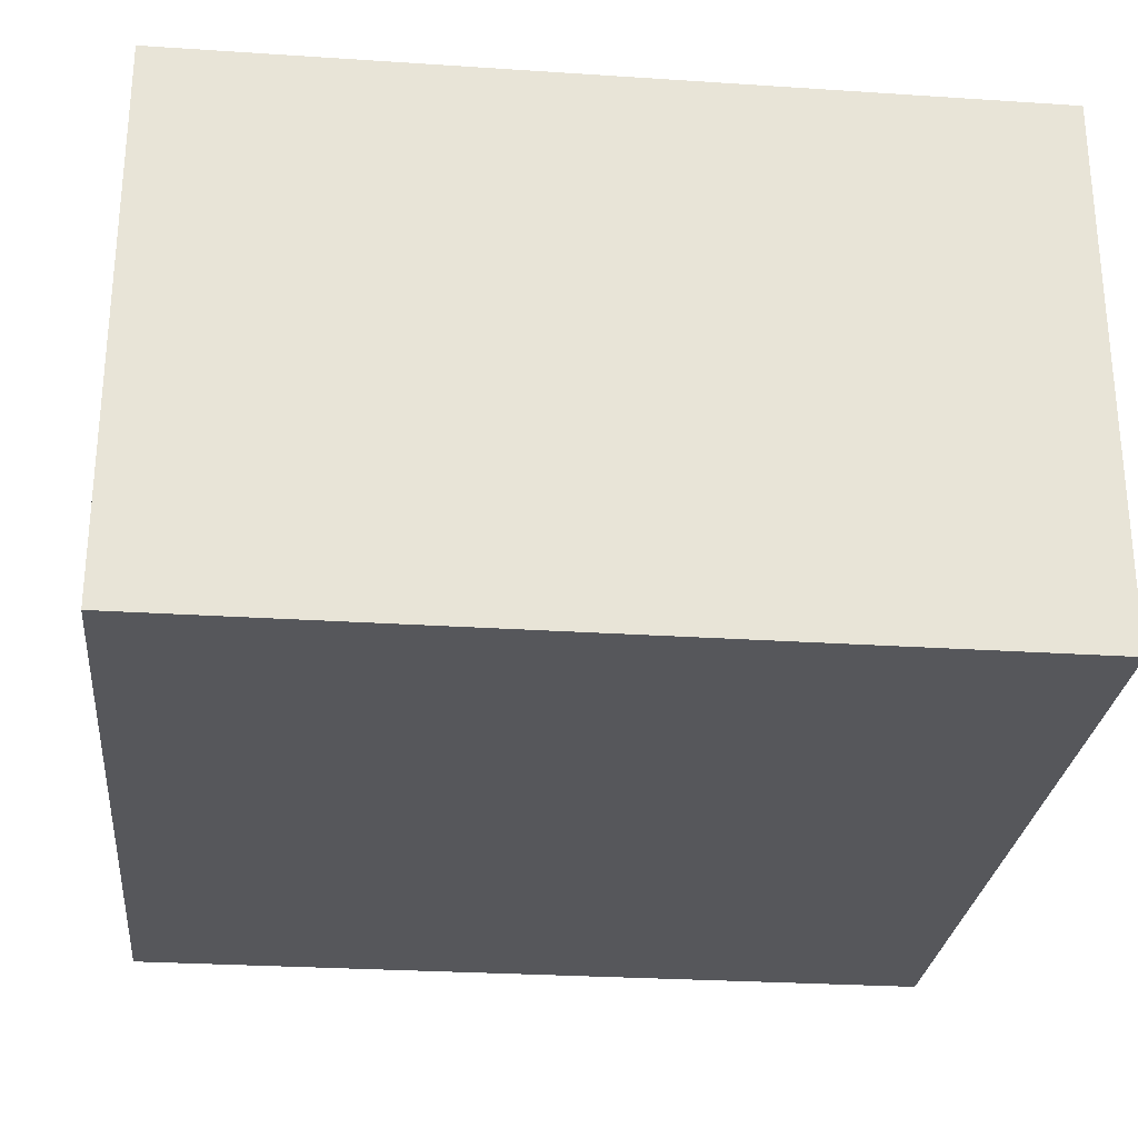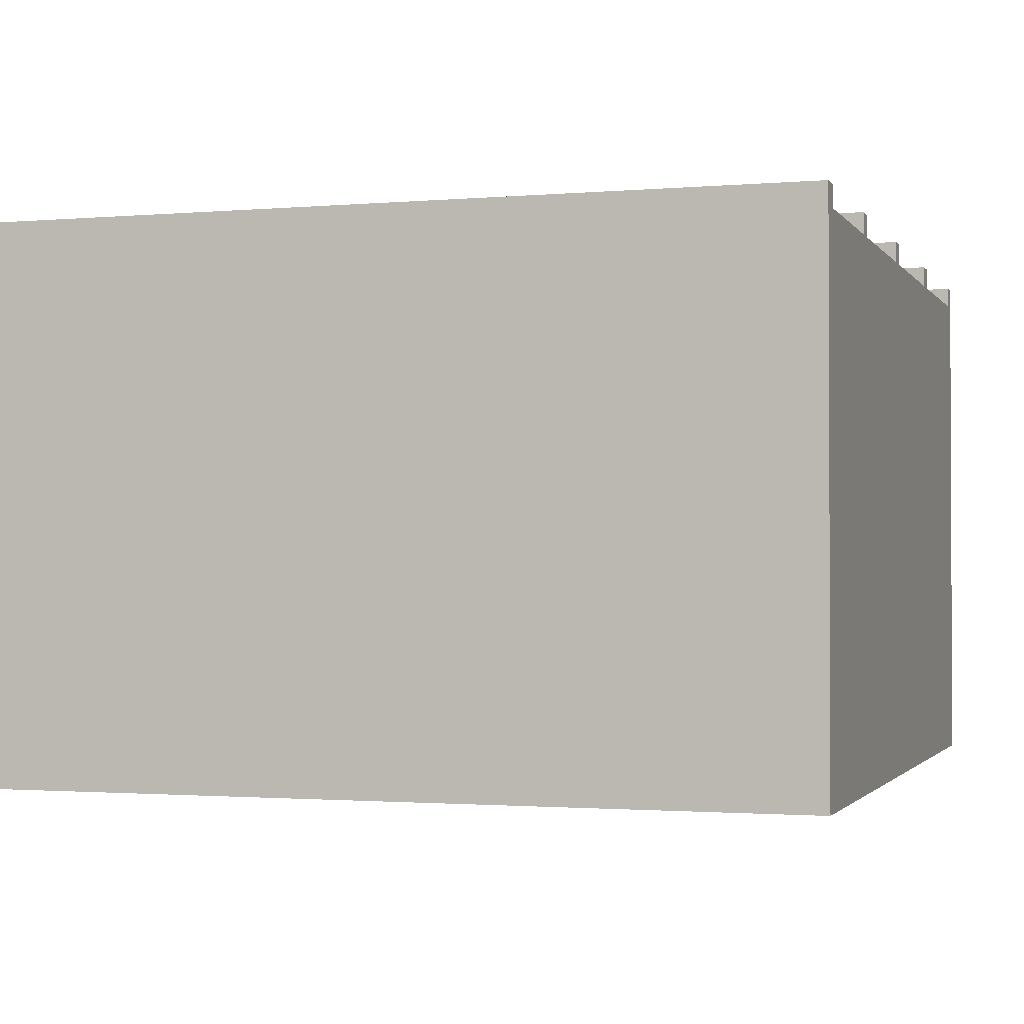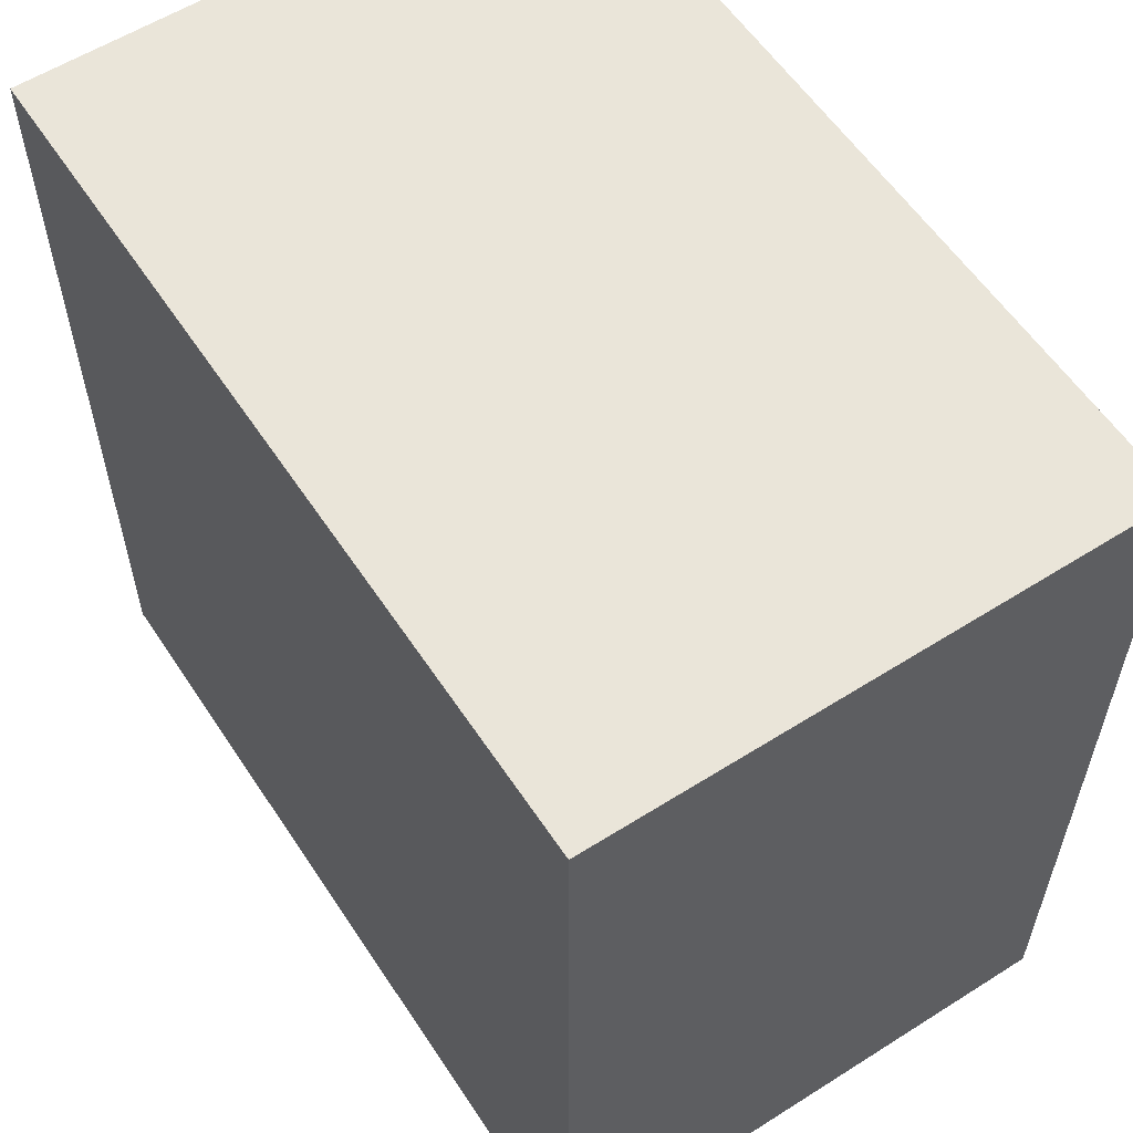
<metadata>
{"format":"obj","ext":"obj","renderer":"f3d","projection":"perspective","resolution":1024,"background":"white","views":[{"elev":-27.3,"azim":174.2,"up":"+Z"},{"elev":-1.4,"azim":-72.3,"up":"+Z"},{"elev":58.0,"azim":-123.2,"up":"+Y"}]}
</metadata>
<code>
o
v -2 0 2
v -2 0 1.9
v -2 0 1.8
v -2 0 -0.6
v -2 0.4 2
v -2 0.4 1.9
v -2 0.4 1.8
v -2 0.7 2
v -2 0.7 1.9
v -2 0.7 1.8
v -2 1.1 2
v -2 1.1 1.9
v -2 1.1 1.8
v -2 1.4 2
v -2 1.4 1.9
v -2 1.4 1.8
v -2 1.8 2
v -2 1.8 1.9
v -2 1.8 1.8
v -2 2.1 2
v -2 2.1 1.9
v -2 2.1 1.8
v -2 2.5 2
v -2 2.5 1.9
v -2 2.5 1.8
v -2 2.8 2
v -2 2.8 1.9
v -2 2.8 1.8
v -2 3.2 2
v -2 3.2 1.9
v -2 3.2 1.8
v -2 4 2
v -2 4 -0.6
v -1.1 0 2
v -1.1 0 1.9
v -1.1 0.4 2
v -1.1 0.4 1.9
v -1.1 0.7 2
v -1.1 0.7 1.9
v -1.1 1.1 2
v -1.1 1.1 1.9
v -1.1 1.4 2
v -1.1 1.4 1.9
v -1.1 1.8 2
v -1.1 1.8 1.9
v -1.1 2.1 2
v -1.1 2.1 1.9
v -1.1 2.5 2
v -1.1 2.5 1.9
v -1.1 2.8 2
v -1.1 2.8 1.9
v -1.1 3.2 2
v -1.1 3.2 1.9
v -0.1 0 2
v -0.1 0 1.9
v -0.1 0.4 2
v -0.1 0.4 1.9
v -0.1 0.7 2
v -0.1 0.7 1.9
v -0.1 1.1 2
v -0.1 1.1 1.9
v -0.1 1.4 2
v -0.1 1.4 1.9
v -0.1 1.8 2
v -0.1 1.8 1.9
v -0.1 2.1 2
v -0.1 2.1 1.9
v -0.1 2.5 2
v -0.1 2.5 1.9
v -0.1 2.8 2
v -0.1 2.8 1.9
v -0.1 3.2 2
v -0.1 3.2 1.9
v 0.9 0 2
v 0.9 0 1.9
v 0.9 0.4 2
v 0.9 0.4 1.9
v 0.9 0.7 2
v 0.9 0.7 1.9
v 0.9 1.1 2
v 0.9 1.1 1.9
v 0.9 1.4 2
v 0.9 1.4 1.9
v 0.9 1.8 2
v 0.9 1.8 1.9
v 0.9 2.1 2
v 0.9 2.1 1.9
v 0.9 2.5 2
v 0.9 2.5 1.9
v 0.9 2.8 2
v 0.9 2.8 1.9
v 0.9 3.2 2
v 0.9 3.2 1.9
v 1.9 0 2
v 1.9 0 1.9
v 1.9 0.4 2
v 1.9 0.4 1.9
v 1.9 0.7 2
v 1.9 0.7 1.9
v 1.9 1.1 2
v 1.9 1.1 1.9
v 1.9 1.4 2
v 1.9 1.4 1.9
v 1.9 1.8 2
v 1.9 1.8 1.9
v 1.9 2.1 2
v 1.9 2.1 1.9
v 1.9 2.5 2
v 1.9 2.5 1.9
v 1.9 2.8 2
v 1.9 2.8 1.9
v 1.9 3.2 2
v 1.9 3.2 1.9
v -1.9 0 2
v -1.9 0 1.9
v -1.9 0.4 2
v -1.9 0.4 1.9
v -1.9 0.7 2
v -1.9 0.7 1.9
v -1.9 1.1 2
v -1.9 1.1 1.9
v -1.9 1.4 2
v -1.9 1.4 1.9
v -1.9 1.8 2
v -1.9 1.8 1.9
v -1.9 2.1 2
v -1.9 2.1 1.9
v -1.9 2.5 2
v -1.9 2.5 1.9
v -1.9 2.8 2
v -1.9 2.8 1.9
v -1.9 3.2 2
v -1.9 3.2 1.9
v -1 0 2
v -1 0 1.9
v -1 0.4 2
v -1 0.4 1.9
v -1 0.7 2
v -1 0.7 1.9
v -1 1.1 2
v -1 1.1 1.9
v -1 1.4 2
v -1 1.4 1.9
v -1 1.8 2
v -1 1.8 1.9
v -1 2.1 2
v -1 2.1 1.9
v -1 2.5 2
v -1 2.5 1.9
v -1 2.8 2
v -1 2.8 1.9
v -1 3.2 2
v -1 3.2 1.9
v 2.384e-07 0 2
v 2.384e-07 0 1.9
v 2.384e-07 0.4 2
v 2.384e-07 0.4 1.9
v 2.384e-07 0.7 2
v 2.384e-07 0.7 1.9
v 2.384e-07 1.1 2
v 2.384e-07 1.1 1.9
v 2.384e-07 1.4 2
v 2.384e-07 1.4 1.9
v 2.384e-07 1.8 2
v 2.384e-07 1.8 1.9
v 2.384e-07 2.1 2
v 2.384e-07 2.1 1.9
v 2.384e-07 2.5 2
v 2.384e-07 2.5 1.9
v 2.384e-07 2.8 2
v 2.384e-07 2.8 1.9
v 2.384e-07 3.2 2
v 2.384e-07 3.2 1.9
v 1 0 2
v 1 0 1.9
v 1 0.4 2
v 1 0.4 1.9
v 1 0.7 2
v 1 0.7 1.9
v 1 1.1 2
v 1 1.1 1.9
v 1 1.4 2
v 1 1.4 1.9
v 1 1.8 2
v 1 1.8 1.9
v 1 2.1 2
v 1 2.1 1.9
v 1 2.5 2
v 1 2.5 1.9
v 1 2.8 2
v 1 2.8 1.9
v 1 3.2 2
v 1 3.2 1.9
v 2 0 2
v 2 0 1.9
v 2 0 1.8
v 2 0 -0.6
v 2 0.4 2
v 2 0.4 1.9
v 2 0.4 1.8
v 2 0.7 2
v 2 0.7 1.9
v 2 0.7 1.8
v 2 1.1 2
v 2 1.1 1.9
v 2 1.1 1.8
v 2 1.4 2
v 2 1.4 1.9
v 2 1.4 1.8
v 2 1.8 2
v 2 1.8 1.9
v 2 1.8 1.8
v 2 2.1 2
v 2 2.1 1.9
v 2 2.1 1.8
v 2 2.5 2
v 2 2.5 1.9
v 2 2.5 1.8
v 2 2.8 2
v 2 2.8 1.9
v 2 2.8 1.8
v 2 3.2 2
v 2 3.2 1.9
v 2 3.2 1.8
v 2 4 2
v 2 4 -0.6
v -2 0 2
v -2 0.4 2
v -2 0.7 2
v -2 1.1 2
v -2 1.4 2
v -2 1.8 2
v -2 2.1 2
v -2 2.5 2
v -2 2.8 2
v -2 3.2 2
v -2 4 2
v -1.9 0 2
v -1.9 0.4 2
v -1.9 0.7 2
v -1.9 1.1 2
v -1.9 1.4 2
v -1.9 1.8 2
v -1.9 2.1 2
v -1.9 2.5 2
v -1.9 2.8 2
v -1.9 3.2 2
v -1.1 0 2
v -1.1 0.4 2
v -1.1 0.7 2
v -1.1 1.1 2
v -1.1 1.4 2
v -1.1 1.8 2
v -1.1 2.1 2
v -1.1 2.5 2
v -1.1 2.8 2
v -1.1 3.2 2
v -1 0 2
v -1 0.4 2
v -1 0.7 2
v -1 1.1 2
v -1 1.4 2
v -1 1.8 2
v -1 2.1 2
v -1 2.5 2
v -1 2.8 2
v -1 3.2 2
v -0.1 0 2
v -0.1 0.4 2
v -0.1 0.7 2
v -0.1 1.1 2
v -0.1 1.4 2
v -0.1 1.8 2
v -0.1 2.1 2
v -0.1 2.5 2
v -0.1 2.8 2
v -0.1 3.2 2
v 2.384e-07 0 2
v 2.384e-07 0.4 2
v 2.384e-07 0.7 2
v 2.384e-07 1.1 2
v 2.384e-07 1.4 2
v 2.384e-07 1.8 2
v 2.384e-07 2.1 2
v 2.384e-07 2.5 2
v 2.384e-07 2.8 2
v 2.384e-07 3.2 2
v 0.9 0 2
v 0.9 0.4 2
v 0.9 0.7 2
v 0.9 1.1 2
v 0.9 1.4 2
v 0.9 1.8 2
v 0.9 2.1 2
v 0.9 2.5 2
v 0.9 2.8 2
v 0.9 3.2 2
v 1 0 2
v 1 0.4 2
v 1 0.7 2
v 1 1.1 2
v 1 1.4 2
v 1 1.8 2
v 1 2.1 2
v 1 2.5 2
v 1 2.8 2
v 1 3.2 2
v 1.9 0 2
v 1.9 0.4 2
v 1.9 0.7 2
v 1.9 1.1 2
v 1.9 1.4 2
v 1.9 1.8 2
v 1.9 2.1 2
v 1.9 2.5 2
v 1.9 2.8 2
v 1.9 3.2 2
v 2 0 2
v 2 0.4 2
v 2 0.7 2
v 2 1.1 2
v 2 1.4 2
v 2 1.8 2
v 2 2.1 2
v 2 2.5 2
v 2 2.8 2
v 2 3.2 2
v 2 4 2
v -1.9 0 1.9
v -1.9 0.4 1.9
v -1.9 0.7 1.9
v -1.9 1.1 1.9
v -1.9 1.4 1.9
v -1.9 1.8 1.9
v -1.9 2.1 1.9
v -1.9 2.5 1.9
v -1.9 2.8 1.9
v -1.9 3.2 1.9
v -1.1 0 1.9
v -1.1 0.4 1.9
v -1.1 0.7 1.9
v -1.1 1.1 1.9
v -1.1 1.4 1.9
v -1.1 1.8 1.9
v -1.1 2.1 1.9
v -1.1 2.5 1.9
v -1.1 2.8 1.9
v -1.1 3.2 1.9
v -1 0 1.9
v -1 0.4 1.9
v -1 0.7 1.9
v -1 1.1 1.9
v -1 1.4 1.9
v -1 1.8 1.9
v -1 2.1 1.9
v -1 2.5 1.9
v -1 2.8 1.9
v -1 3.2 1.9
v -0.1 0 1.9
v -0.1 0.4 1.9
v -0.1 0.7 1.9
v -0.1 1.1 1.9
v -0.1 1.4 1.9
v -0.1 1.8 1.9
v -0.1 2.1 1.9
v -0.1 2.5 1.9
v -0.1 2.8 1.9
v -0.1 3.2 1.9
v 2.384e-07 0 1.9
v 2.384e-07 0.4 1.9
v 2.384e-07 0.7 1.9
v 2.384e-07 1.1 1.9
v 2.384e-07 1.4 1.9
v 2.384e-07 1.8 1.9
v 2.384e-07 2.1 1.9
v 2.384e-07 2.5 1.9
v 2.384e-07 2.8 1.9
v 2.384e-07 3.2 1.9
v 0.9 0 1.9
v 0.9 0.4 1.9
v 0.9 0.7 1.9
v 0.9 1.1 1.9
v 0.9 1.4 1.9
v 0.9 1.8 1.9
v 0.9 2.1 1.9
v 0.9 2.5 1.9
v 0.9 2.8 1.9
v 0.9 3.2 1.9
v 1 0 1.9
v 1 0.4 1.9
v 1 0.7 1.9
v 1 1.1 1.9
v 1 1.4 1.9
v 1 1.8 1.9
v 1 2.1 1.9
v 1 2.5 1.9
v 1 2.8 1.9
v 1 3.2 1.9
v 1.9 0 1.9
v 1.9 0.4 1.9
v 1.9 0.7 1.9
v 1.9 1.1 1.9
v 1.9 1.4 1.9
v 1.9 1.8 1.9
v 1.9 2.1 1.9
v 1.9 2.5 1.9
v 1.9 2.8 1.9
v 1.9 3.2 1.9
v -2 0 -0.6
v -2 4 -0.6
v 2 0 -0.6
v 2 4 -0.6
v -2 0 2
v -1.9 0 2
v -1.1 0 2
v -1 0 2
v -0.1 0 2
v 2.384e-07 0 2
v 0.9 0 2
v 1 0 2
v 1.9 0 2
v 2 0 2
v -2 0 1.9
v -1.9 0 1.9
v -1.1 0 1.9
v -1 0 1.9
v -0.1 0 1.9
v 2.384e-07 0 1.9
v 0.9 0 1.9
v 1 0 1.9
v 1.9 0 1.9
v 2 0 1.9
v -2 0 1.8
v -1 0 1.8
v 1.9 0 1.8
v 2 0 1.8
v -1 0 1.7
v 1.9 0 1.7
v -2 0 -0.6
v 2 0 -0.6
v -1.9 0.4 2
v -1.1 0.4 2
v -1 0.4 2
v -0.1 0.4 2
v 2.384e-07 0.4 2
v 0.9 0.4 2
v 1 0.4 2
v 1.9 0.4 2
v -1.9 0.4 1.9
v -1.1 0.4 1.9
v -1 0.4 1.9
v -0.1 0.4 1.9
v 2.384e-07 0.4 1.9
v 0.9 0.4 1.9
v 1 0.4 1.9
v 1.9 0.4 1.9
v -1.9 1.1 2
v -1.1 1.1 2
v -1 1.1 2
v -0.1 1.1 2
v 2.384e-07 1.1 2
v 0.9 1.1 2
v 1 1.1 2
v 1.9 1.1 2
v -1.9 1.1 1.9
v -1.1 1.1 1.9
v -1 1.1 1.9
v -0.1 1.1 1.9
v 2.384e-07 1.1 1.9
v 0.9 1.1 1.9
v 1 1.1 1.9
v 1.9 1.1 1.9
v -1.9 1.8 2
v -1.1 1.8 2
v -1 1.8 2
v -0.1 1.8 2
v 2.384e-07 1.8 2
v 0.9 1.8 2
v 1 1.8 2
v 1.9 1.8 2
v -1.9 1.8 1.9
v -1.1 1.8 1.9
v -1 1.8 1.9
v -0.1 1.8 1.9
v 2.384e-07 1.8 1.9
v 0.9 1.8 1.9
v 1 1.8 1.9
v 1.9 1.8 1.9
v -1.9 2.5 2
v -1.1 2.5 2
v -1 2.5 2
v -0.1 2.5 2
v 2.384e-07 2.5 2
v 0.9 2.5 2
v 1 2.5 2
v 1.9 2.5 2
v -1.9 2.5 1.9
v -1.1 2.5 1.9
v -1 2.5 1.9
v -0.1 2.5 1.9
v 2.384e-07 2.5 1.9
v 0.9 2.5 1.9
v 1 2.5 1.9
v 1.9 2.5 1.9
v -1.9 3.2 2
v -1.1 3.2 2
v -1 3.2 2
v -0.1 3.2 2
v 2.384e-07 3.2 2
v 0.9 3.2 2
v 1 3.2 2
v 1.9 3.2 2
v -1.9 3.2 1.9
v -1.1 3.2 1.9
v -1 3.2 1.9
v -0.1 3.2 1.9
v 2.384e-07 3.2 1.9
v 0.9 3.2 1.9
v 1 3.2 1.9
v 1.9 3.2 1.9
v -1.9 0.7 2
v -1.1 0.7 2
v -1 0.7 2
v -0.1 0.7 2
v 2.384e-07 0.7 2
v 0.9 0.7 2
v 1 0.7 2
v 1.9 0.7 2
v -1.9 0.7 1.9
v -1.1 0.7 1.9
v -1 0.7 1.9
v -0.1 0.7 1.9
v 2.384e-07 0.7 1.9
v 0.9 0.7 1.9
v 1 0.7 1.9
v 1.9 0.7 1.9
v -1.9 1.4 2
v -1.1 1.4 2
v -1 1.4 2
v -0.1 1.4 2
v 2.384e-07 1.4 2
v 0.9 1.4 2
v 1 1.4 2
v 1.9 1.4 2
v -1.9 1.4 1.9
v -1.1 1.4 1.9
v -1 1.4 1.9
v -0.1 1.4 1.9
v 2.384e-07 1.4 1.9
v 0.9 1.4 1.9
v 1 1.4 1.9
v 1.9 1.4 1.9
v -1.9 2.1 2
v -1.1 2.1 2
v -1 2.1 2
v -0.1 2.1 2
v 2.384e-07 2.1 2
v 0.9 2.1 2
v 1 2.1 2
v 1.9 2.1 2
v -1.9 2.1 1.9
v -1.1 2.1 1.9
v -1 2.1 1.9
v -0.1 2.1 1.9
v 2.384e-07 2.1 1.9
v 0.9 2.1 1.9
v 1 2.1 1.9
v 1.9 2.1 1.9
v -1.9 2.8 2
v -1.1 2.8 2
v -1 2.8 2
v -0.1 2.8 2
v 2.384e-07 2.8 2
v 0.9 2.8 2
v 1 2.8 2
v 1.9 2.8 2
v -1.9 2.8 1.9
v -1.1 2.8 1.9
v -1 2.8 1.9
v -0.1 2.8 1.9
v 2.384e-07 2.8 1.9
v 0.9 2.8 1.9
v 1 2.8 1.9
v 1.9 2.8 1.9
v -2 4 2
v 2 4 2
v -2 4 -0.6
v 2 4 -0.6
f 5 2 1
f 6 3 2
f 6 2 5
f 7 4 3
f 7 3 6
f 8 6 5
f 8 7 6
f 9 7 8
f 10 4 7
f 10 7 9
f 11 9 8
f 12 10 9
f 12 9 11
f 13 4 10
f 13 10 12
f 14 12 11
f 14 13 12
f 15 13 14
f 16 4 13
f 16 13 15
f 17 15 14
f 18 16 15
f 18 15 17
f 19 4 16
f 19 16 18
f 20 18 17
f 20 19 18
f 21 19 20
f 22 4 19
f 22 19 21
f 23 21 20
f 24 22 21
f 24 21 23
f 25 4 22
f 25 22 24
f 26 24 23
f 26 25 24
f 27 25 26
f 28 4 25
f 28 25 27
f 29 27 26
f 30 28 27
f 30 27 29
f 31 4 28
f 31 28 30
f 32 30 29
f 32 31 30
f 33 4 31
f 33 31 32
f 36 35 34
f 37 35 36
f 40 39 38
f 41 39 40
f 44 43 42
f 45 43 44
f 48 47 46
f 49 47 48
f 52 51 50
f 53 51 52
f 56 55 54
f 57 55 56
f 60 59 58
f 61 59 60
f 64 63 62
f 65 63 64
f 68 67 66
f 69 67 68
f 72 71 70
f 73 71 72
f 76 75 74
f 77 75 76
f 80 79 78
f 81 79 80
f 84 83 82
f 85 83 84
f 88 87 86
f 89 87 88
f 92 91 90
f 93 91 92
f 96 95 94
f 97 95 96
f 100 99 98
f 101 99 100
f 104 103 102
f 105 103 104
f 108 107 106
f 109 107 108
f 112 111 110
f 113 111 112
f 114 115 116
f 116 115 117
f 118 119 120
f 120 119 121
f 122 123 124
f 124 123 125
f 126 127 128
f 128 127 129
f 130 131 132
f 132 131 133
f 134 135 136
f 136 135 137
f 138 139 140
f 140 139 141
f 142 143 144
f 144 143 145
f 146 147 148
f 148 147 149
f 150 151 152
f 152 151 153
f 154 155 156
f 156 155 157
f 158 159 160
f 160 159 161
f 162 163 164
f 164 163 165
f 166 167 168
f 168 167 169
f 170 171 172
f 172 171 173
f 174 175 176
f 176 175 177
f 178 179 180
f 180 179 181
f 182 183 184
f 184 183 185
f 186 187 188
f 188 187 189
f 190 191 192
f 192 191 193
f 194 195 198
f 195 196 199
f 198 195 199
f 196 197 200
f 199 196 200
f 198 199 201
f 199 200 201
f 201 200 202
f 200 197 203
f 202 200 203
f 201 202 204
f 202 203 205
f 204 202 205
f 203 197 206
f 205 203 206
f 204 205 207
f 205 206 207
f 207 206 208
f 206 197 209
f 208 206 209
f 207 208 210
f 208 209 211
f 210 208 211
f 209 197 212
f 211 209 212
f 210 211 213
f 211 212 213
f 213 212 214
f 212 197 215
f 214 212 215
f 213 214 216
f 214 215 217
f 216 214 217
f 215 197 218
f 217 215 218
f 216 217 219
f 217 218 219
f 219 218 220
f 218 197 221
f 220 218 221
f 219 220 222
f 220 221 223
f 222 220 223
f 221 197 224
f 223 221 224
f 222 223 225
f 223 224 225
f 224 197 226
f 225 224 226
f 238 228 227
f 239 229 228
f 239 228 238
f 240 230 229
f 240 229 239
f 241 231 230
f 241 230 240
f 242 232 231
f 242 231 241
f 243 233 232
f 243 232 242
f 244 234 233
f 244 233 243
f 245 235 234
f 245 234 244
f 246 236 235
f 246 235 245
f 247 237 236
f 247 236 246
f 249 240 239
f 250 240 249
f 251 242 241
f 252 242 251
f 253 244 243
f 254 244 253
f 255 246 245
f 256 246 255
f 257 237 247
f 258 249 248
f 259 250 249
f 259 249 258
f 260 251 250
f 260 250 259
f 261 252 251
f 261 251 260
f 262 253 252
f 262 252 261
f 263 254 253
f 263 253 262
f 264 255 254
f 264 254 263
f 265 256 255
f 265 255 264
f 266 257 256
f 266 256 265
f 267 237 257
f 267 257 266
f 269 260 259
f 270 260 269
f 271 262 261
f 272 262 271
f 273 264 263
f 274 264 273
f 275 266 265
f 276 266 275
f 277 237 267
f 278 269 268
f 279 270 269
f 279 269 278
f 280 271 270
f 280 270 279
f 281 272 271
f 281 271 280
f 282 273 272
f 282 272 281
f 283 274 273
f 283 273 282
f 284 275 274
f 284 274 283
f 285 276 275
f 285 275 284
f 286 277 276
f 286 276 285
f 287 237 277
f 287 277 286
f 289 280 279
f 290 280 289
f 291 282 281
f 292 282 291
f 293 284 283
f 294 284 293
f 295 286 285
f 296 286 295
f 297 237 287
f 298 289 288
f 299 290 289
f 299 289 298
f 300 291 290
f 300 290 299
f 301 292 291
f 301 291 300
f 302 293 292
f 302 292 301
f 303 294 293
f 303 293 302
f 304 295 294
f 304 294 303
f 305 296 295
f 305 295 304
f 306 297 296
f 306 296 305
f 307 237 297
f 307 297 306
f 309 300 299
f 310 300 309
f 311 302 301
f 312 302 311
f 313 304 303
f 314 304 313
f 315 306 305
f 316 306 315
f 317 237 307
f 318 309 308
f 319 310 309
f 319 309 318
f 320 311 310
f 320 310 319
f 321 312 311
f 321 311 320
f 322 313 312
f 322 312 321
f 323 314 313
f 323 313 322
f 324 315 314
f 324 314 323
f 325 316 315
f 325 315 324
f 326 317 316
f 326 316 325
f 327 237 317
f 327 317 326
f 328 237 327
f 339 330 329
f 340 330 339
f 341 332 331
f 342 332 341
f 343 334 333
f 344 334 343
f 345 336 335
f 346 336 345
f 347 338 337
f 348 338 347
f 359 350 349
f 360 350 359
f 361 352 351
f 362 352 361
f 363 354 353
f 364 354 363
f 365 356 355
f 366 356 365
f 367 358 357
f 368 358 367
f 379 370 369
f 380 370 379
f 381 372 371
f 382 372 381
f 383 374 373
f 384 374 383
f 385 376 375
f 386 376 385
f 387 378 377
f 388 378 387
f 399 390 389
f 400 390 399
f 401 392 391
f 402 392 401
f 403 394 393
f 404 394 403
f 405 396 395
f 406 396 405
f 407 398 397
f 408 398 407
f 409 410 411
f 411 410 412
f 423 414 413
f 424 414 423
f 425 416 415
f 426 416 425
f 427 418 417
f 428 418 427
f 429 420 419
f 430 420 429
f 431 422 421
f 432 422 431
f 433 430 429
f 433 424 423
f 433 432 431
f 433 431 430
f 433 426 425
f 433 429 428
f 433 428 427
f 433 427 426
f 433 425 424
f 434 432 433
f 435 432 434
f 436 432 435
f 437 434 433
f 437 435 434
f 438 436 435
f 438 435 437
f 439 437 433
f 439 438 437
f 440 436 438
f 440 438 439
f 449 442 441
f 450 442 449
f 451 444 443
f 452 444 451
f 453 446 445
f 454 446 453
f 455 448 447
f 456 448 455
f 465 458 457
f 466 458 465
f 467 460 459
f 468 460 467
f 469 462 461
f 470 462 469
f 471 464 463
f 472 464 471
f 481 474 473
f 482 474 481
f 483 476 475
f 484 476 483
f 485 478 477
f 486 478 485
f 487 480 479
f 488 480 487
f 497 490 489
f 498 490 497
f 499 492 491
f 500 492 499
f 501 494 493
f 502 494 501
f 503 496 495
f 504 496 503
f 513 506 505
f 514 506 513
f 515 508 507
f 516 508 515
f 517 510 509
f 518 510 517
f 519 512 511
f 520 512 519
f 521 522 529
f 529 522 530
f 523 524 531
f 531 524 532
f 525 526 533
f 533 526 534
f 527 528 535
f 535 528 536
f 537 538 545
f 545 538 546
f 539 540 547
f 547 540 548
f 541 542 549
f 549 542 550
f 543 544 551
f 551 544 552
f 553 554 561
f 561 554 562
f 555 556 563
f 563 556 564
f 557 558 565
f 565 558 566
f 559 560 567
f 567 560 568
f 569 570 577
f 577 570 578
f 571 572 579
f 579 572 580
f 573 574 581
f 581 574 582
f 575 576 583
f 583 576 584
f 585 586 587
f 587 586 588

</code>
